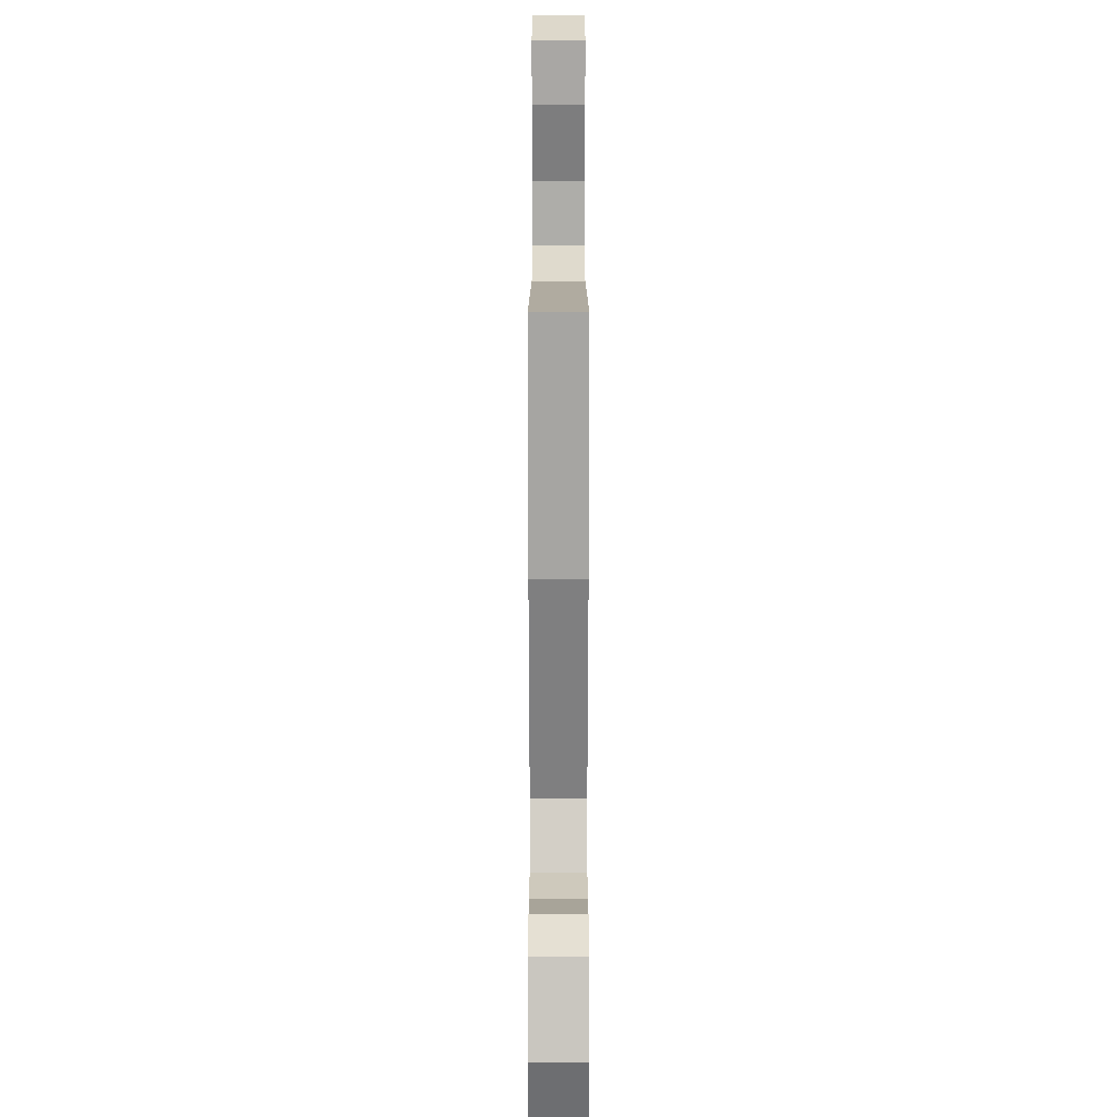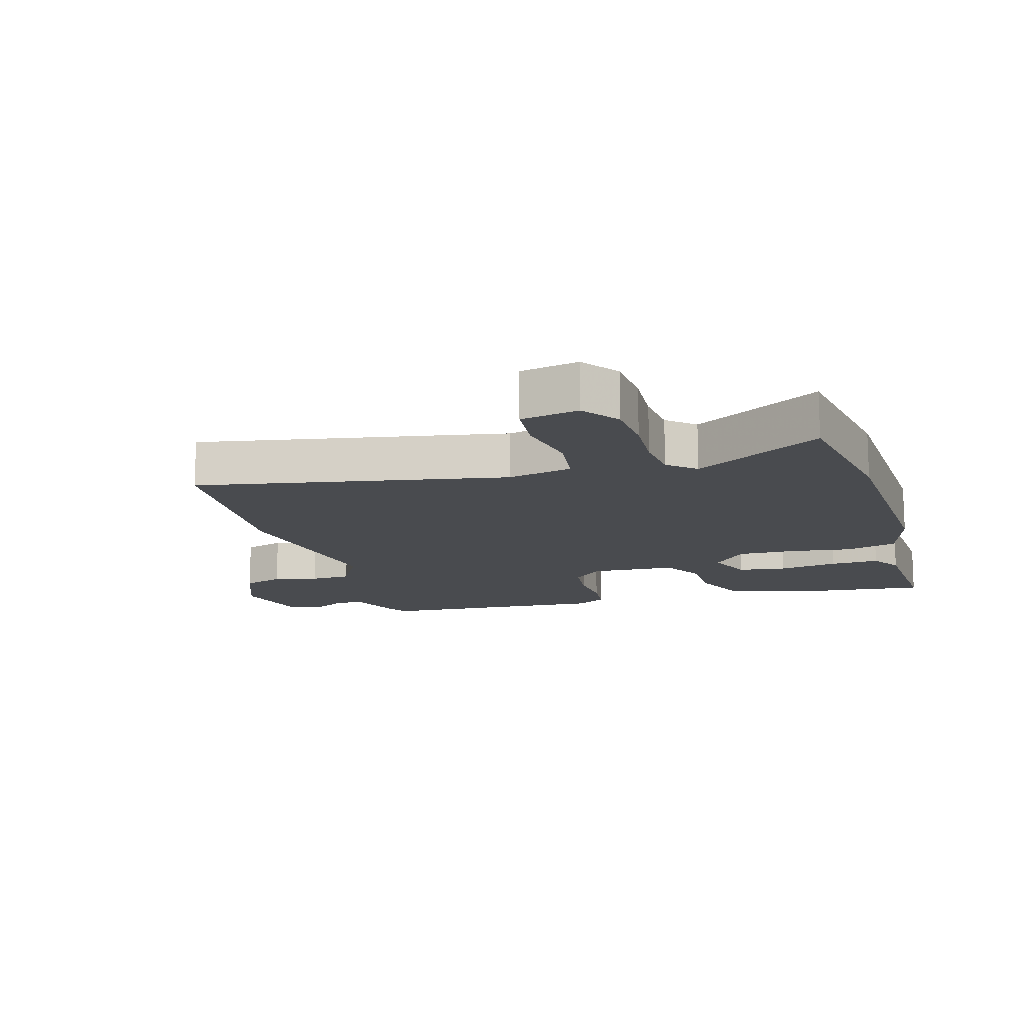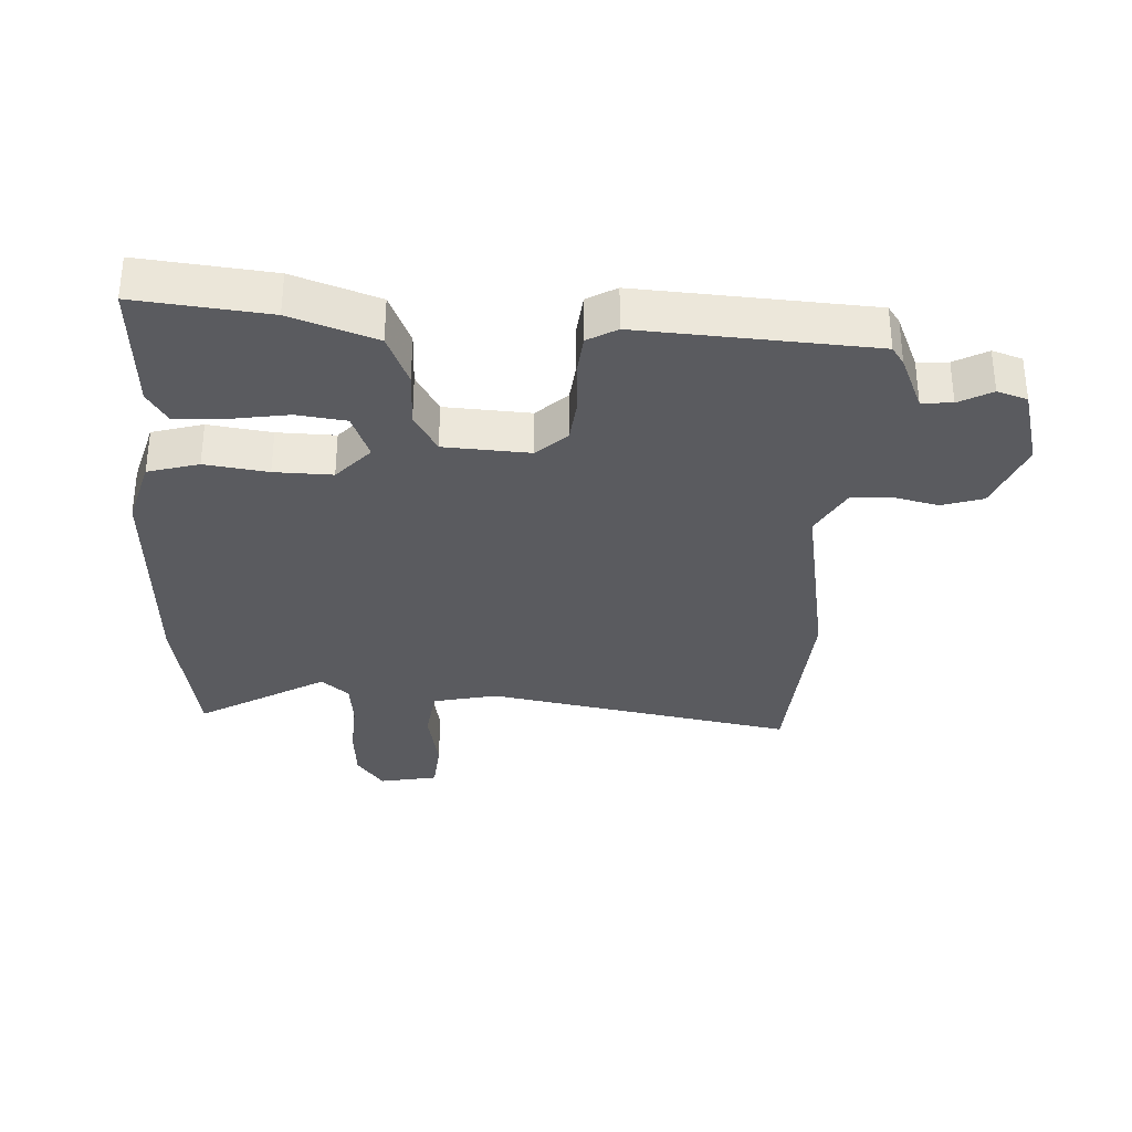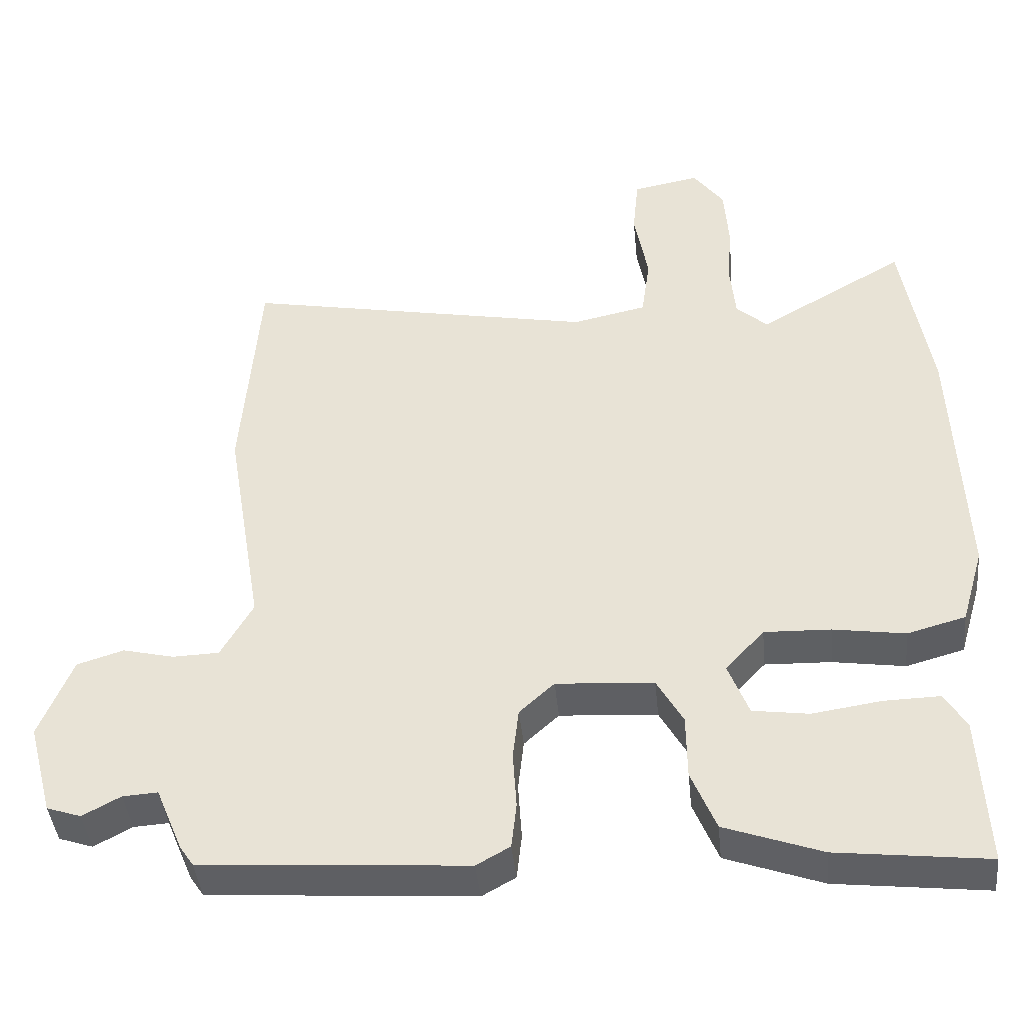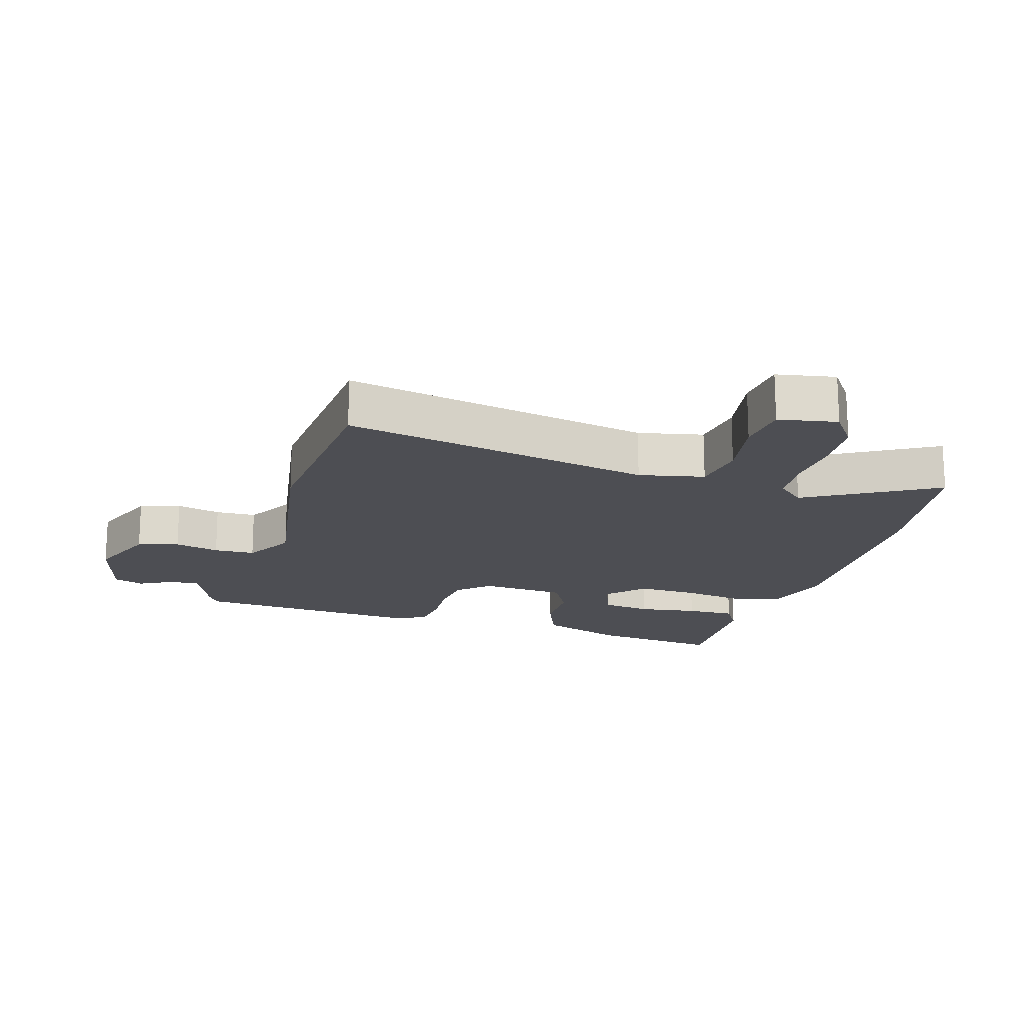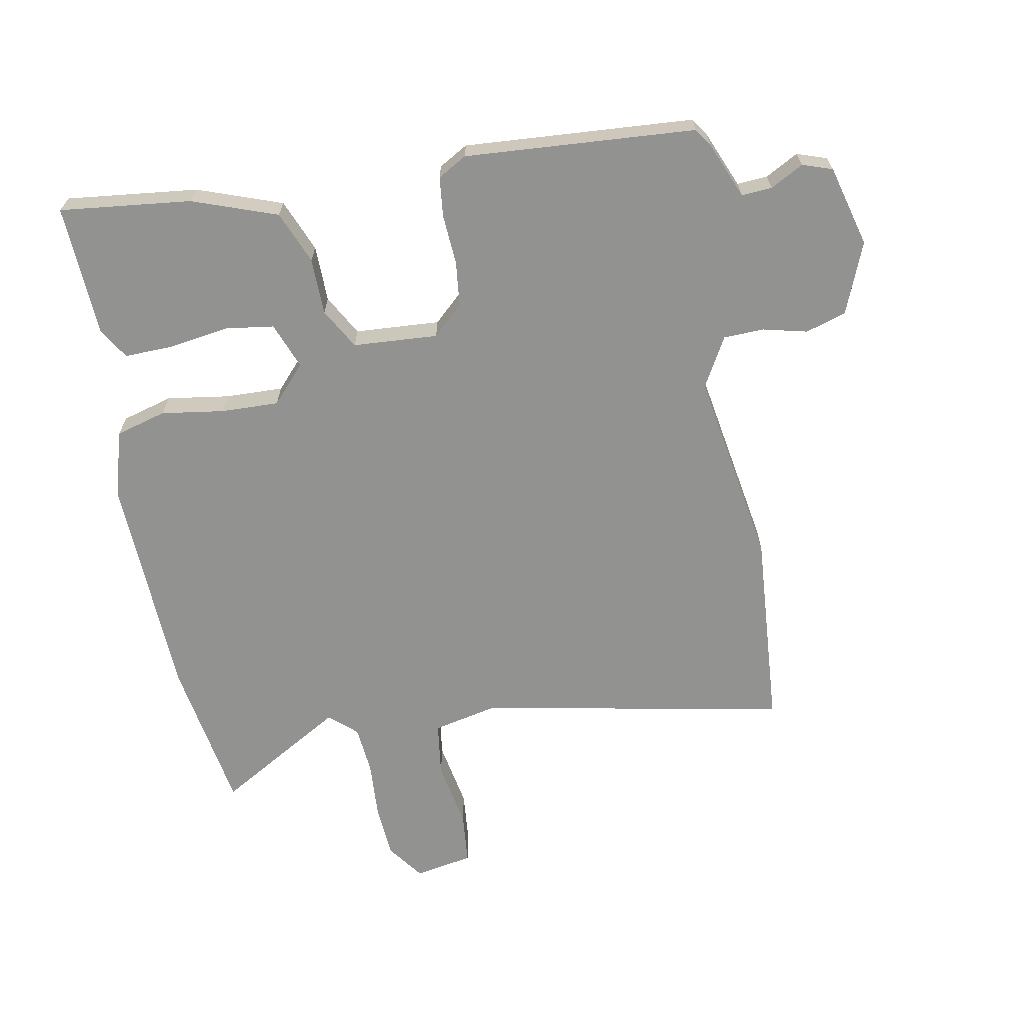
<metadata>
{"format":"obj","ext":"obj","renderer":"f3d","projection":"perspective","resolution":1024,"background":"white","views":[{"elev":20.8,"azim":-90.0,"up":"+Z"},{"elev":-13.9,"azim":16.7,"up":"+Y"},{"elev":-32.8,"azim":177.5,"up":"+Y"},{"elev":-42.2,"azim":5.7,"up":"+Z"},{"elev":-17.4,"azim":-16.8,"up":"+Y"},{"elev":-66.3,"azim":-169.3,"up":"+Y"}]}
</metadata>
<code>
v -0.514 0.07 -0.429
v -0.533 0.07 -0.401
v -0.57 0.07 -0.312
v -0.618 0.07 -0.315
v -0.67 0.07 -0.343
v -0.717 0.07 -0.327
v -0.751 0.07 -0.199
v -0.706 0.07 -0.087
v -0.642 0.07 -0.067
v -0.572 0.07 -0.084
v -0.508 0.07 -0.082
v -0.464 0.07 -0.004
v -0.515 0.07 0.303
v -0.491 0.07 0.617
v -0.006 0.07 0.523
v 0.096 0.07 0.545
v 0.108 0.07 0.631
v 0.089 0.07 0.737
v 0.097 0.07 0.82
v 0.189 0.07 0.837
v 0.231 0.07 0.779
v 0.237 0.07 0.693
v 0.231 0.07 0.602
v 0.238 0.07 0.526
v 0.281 0.07 0.488
v 0.483 0.07 0.605
v 0.522 0.07 0.364
v 0.536 0.07 0.004
v 0.505 0.07 -0.102
v 0.425 0.07 -0.124
v 0.326 0.07 -0.109
v 0.235 0.07 -0.106
v 0.182 0.07 -0.164
v 0.21 0.07 -0.237
v 0.287 0.07 -0.248
v 0.381 0.07 -0.234
v 0.458 0.07 -0.232
v 0.488 0.07 -0.281
v 0.498 0.07 -0.489
v 0.291 0.07 -0.465
v 0.158 0.07 -0.417
v 0.124 0.07 -0.334
v 0.123 0.07 -0.245
v 0.087 0.07 -0.181
v -0.047 0.07 -0.172
v -0.095 0.07 -0.216
v -0.103 0.07 -0.287
v -0.098 0.07 -0.366
v -0.105 0.07 -0.429
v -0.151 0.07 -0.455
v -0.514 0 -0.429
v -0.533 0 -0.401
v -0.57 0 -0.312
v -0.618 0 -0.315
v -0.67 0 -0.343
v -0.717 0 -0.327
v -0.751 0 -0.199
v -0.706 0 -0.087
v -0.642 0 -0.067
v -0.572 0 -0.084
v -0.508 0 -0.082
v -0.464 0 -0.004
v -0.515 0 0.303
v -0.491 0 0.617
v -0.006 0 0.523
v 0.096 0 0.545
v 0.108 0 0.631
v 0.089 0 0.737
v 0.097 0 0.82
v 0.189 0 0.837
v 0.231 0 0.779
v 0.237 0 0.693
v 0.231 0 0.602
v 0.238 0 0.526
v 0.281 0 0.488
v 0.483 0 0.605
v 0.522 0 0.364
v 0.536 0 0.004
v 0.505 0 -0.102
v 0.425 0 -0.124
v 0.326 0 -0.109
v 0.235 0 -0.106
v 0.182 0 -0.164
v 0.21 0 -0.237
v 0.287 0 -0.248
v 0.381 0 -0.234
v 0.458 0 -0.232
v 0.488 0 -0.281
v 0.498 0 -0.489
v 0.291 0 -0.465
v 0.158 0 -0.417
v 0.124 0 -0.334
v 0.123 0 -0.245
v 0.087 0 -0.181
v -0.047 0 -0.172
v -0.095 0 -0.216
v -0.103 0 -0.287
v -0.098 0 -0.366
v -0.105 0 -0.429
v -0.151 0 -0.455
f 47 48 49 50
f 46 47 50 1
f 45 46 1 2
f 40 41 42 43
f 40 43 44
f 39 40 44
f 35 36 37 38
f 34 35 38 39
f 28 29 30 31
f 28 31 32
f 25 26 27 28
f 24 25 28 32
f 23 24 32 33
f 21 22 23
f 20 21 23 33
f 17 18 19 20
f 16 17 20 33
f 12 13 14 15
f 11 12 15 16
f 7 8 9 10
f 7 10 11
f 4 5 6 7
f 3 4 7 11
f 45 2 3 11
f 44 45 11 16
f 34 39 44
f 33 34 44
f 16 33 44
f 100 99 98 97
f 51 100 97 96
f 52 51 96 95
f 93 92 91 90
f 94 93 90
f 94 90 89
f 88 87 86 85
f 89 88 85 84
f 81 80 79 78
f 82 81 78
f 78 77 76 75
f 82 78 75 74
f 83 82 74 73
f 73 72 71
f 83 73 71 70
f 70 69 68 67
f 83 70 67 66
f 65 64 63 62
f 66 65 62 61
f 60 59 58 57
f 61 60 57
f 57 56 55 54
f 61 57 54 53
f 61 53 52 95
f 66 61 95 94
f 94 89 84
f 94 84 83
f 94 83 66
f 1 51 52 2
f 2 52 53 3
f 3 53 54 4
f 4 54 55 5
f 5 55 56 6
f 6 56 57 7
f 7 57 58 8
f 8 58 59 9
f 9 59 60 10
f 10 60 61 11
f 11 61 62 12
f 12 62 63 13
f 13 63 64 14
f 14 64 65 15
f 15 65 66 16
f 16 66 67 17
f 17 67 68 18
f 18 68 69 19
f 19 69 70 20
f 20 70 71 21
f 21 71 72 22
f 22 72 73 23
f 23 73 74 24
f 24 74 75 25
f 25 75 76 26
f 26 76 77 27
f 27 77 78 28
f 28 78 79 29
f 29 79 80 30
f 30 80 81 31
f 31 81 82 32
f 32 82 83 33
f 33 83 84 34
f 34 84 85 35
f 35 85 86 36
f 36 86 87 37
f 37 87 88 38
f 38 88 89 39
f 39 89 90 40
f 40 90 91 41
f 41 91 92 42
f 42 92 93 43
f 43 93 94 44
f 44 94 95 45
f 45 95 96 46
f 46 96 97 47
f 47 97 98 48
f 48 98 99 49
f 49 99 100 50
f 50 100 51 1

</code>
